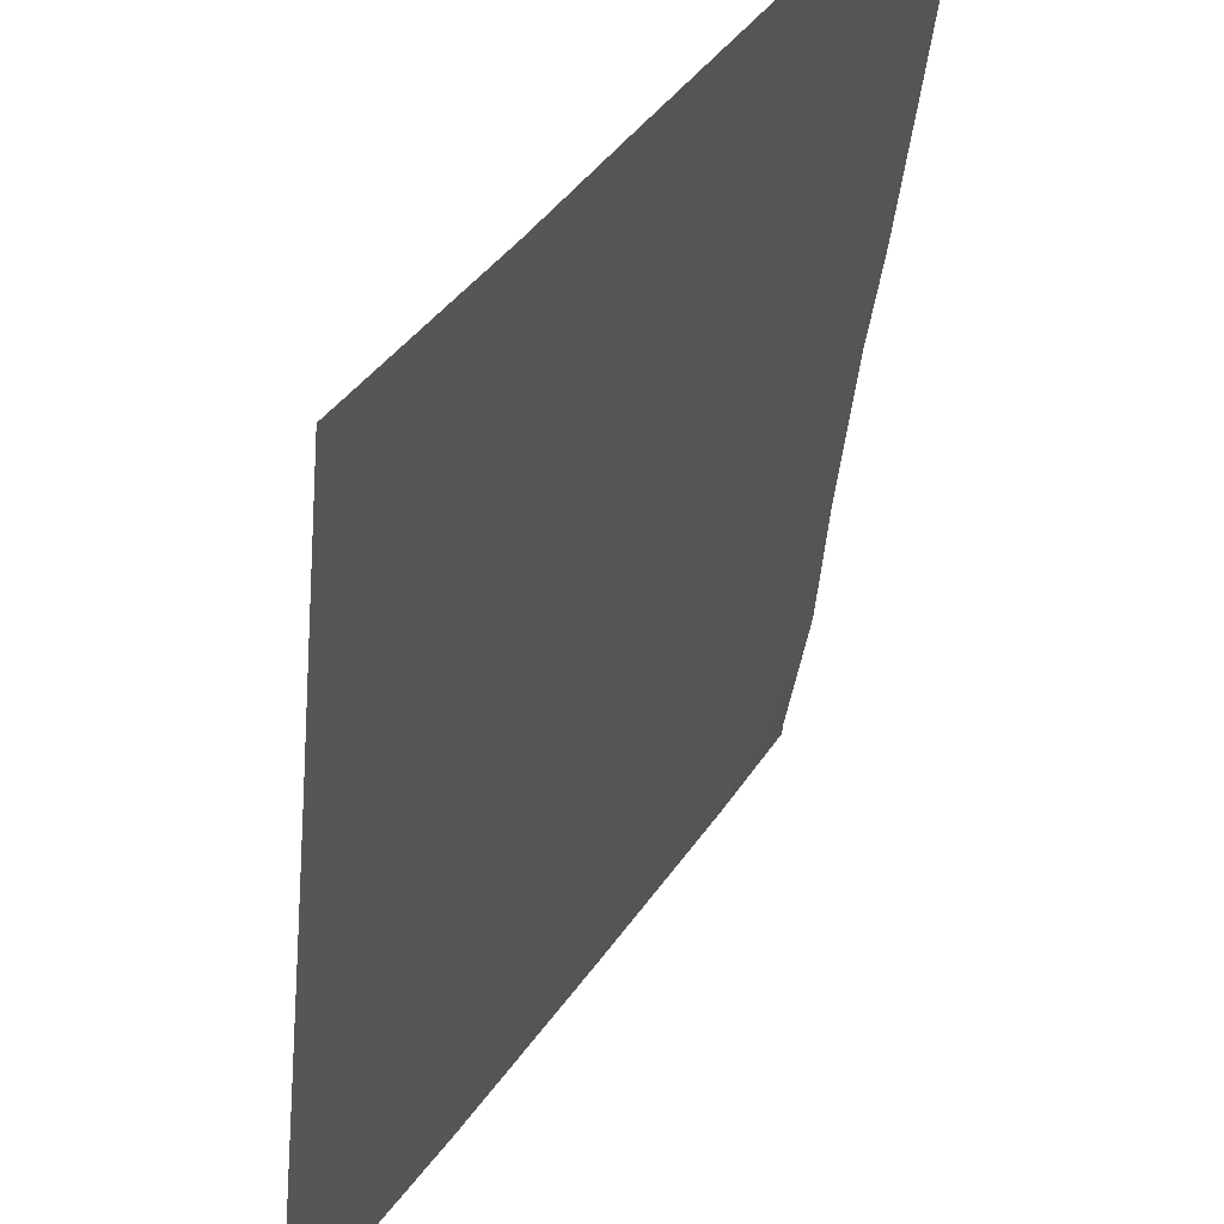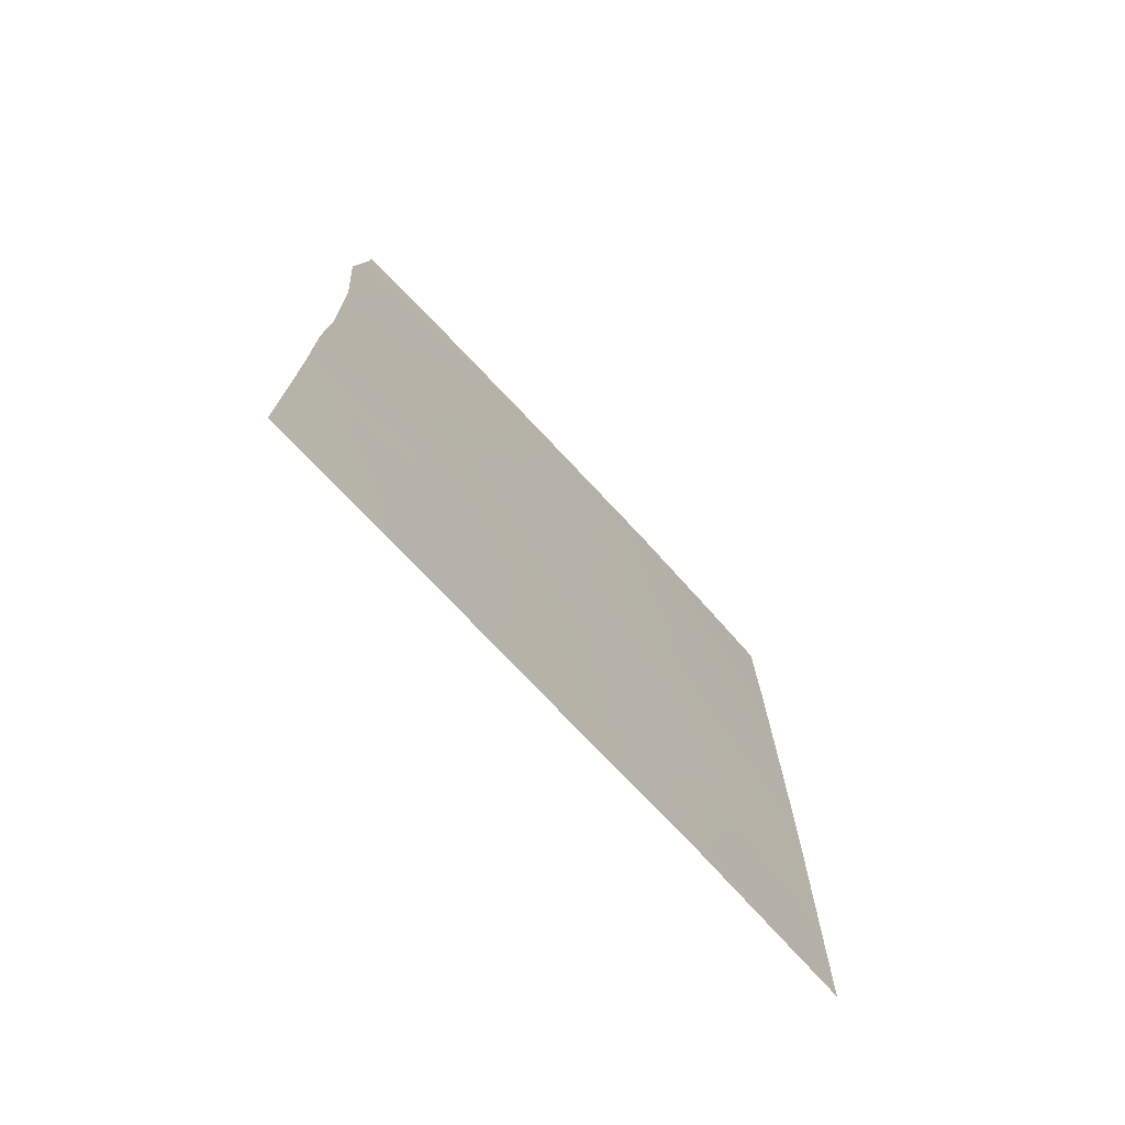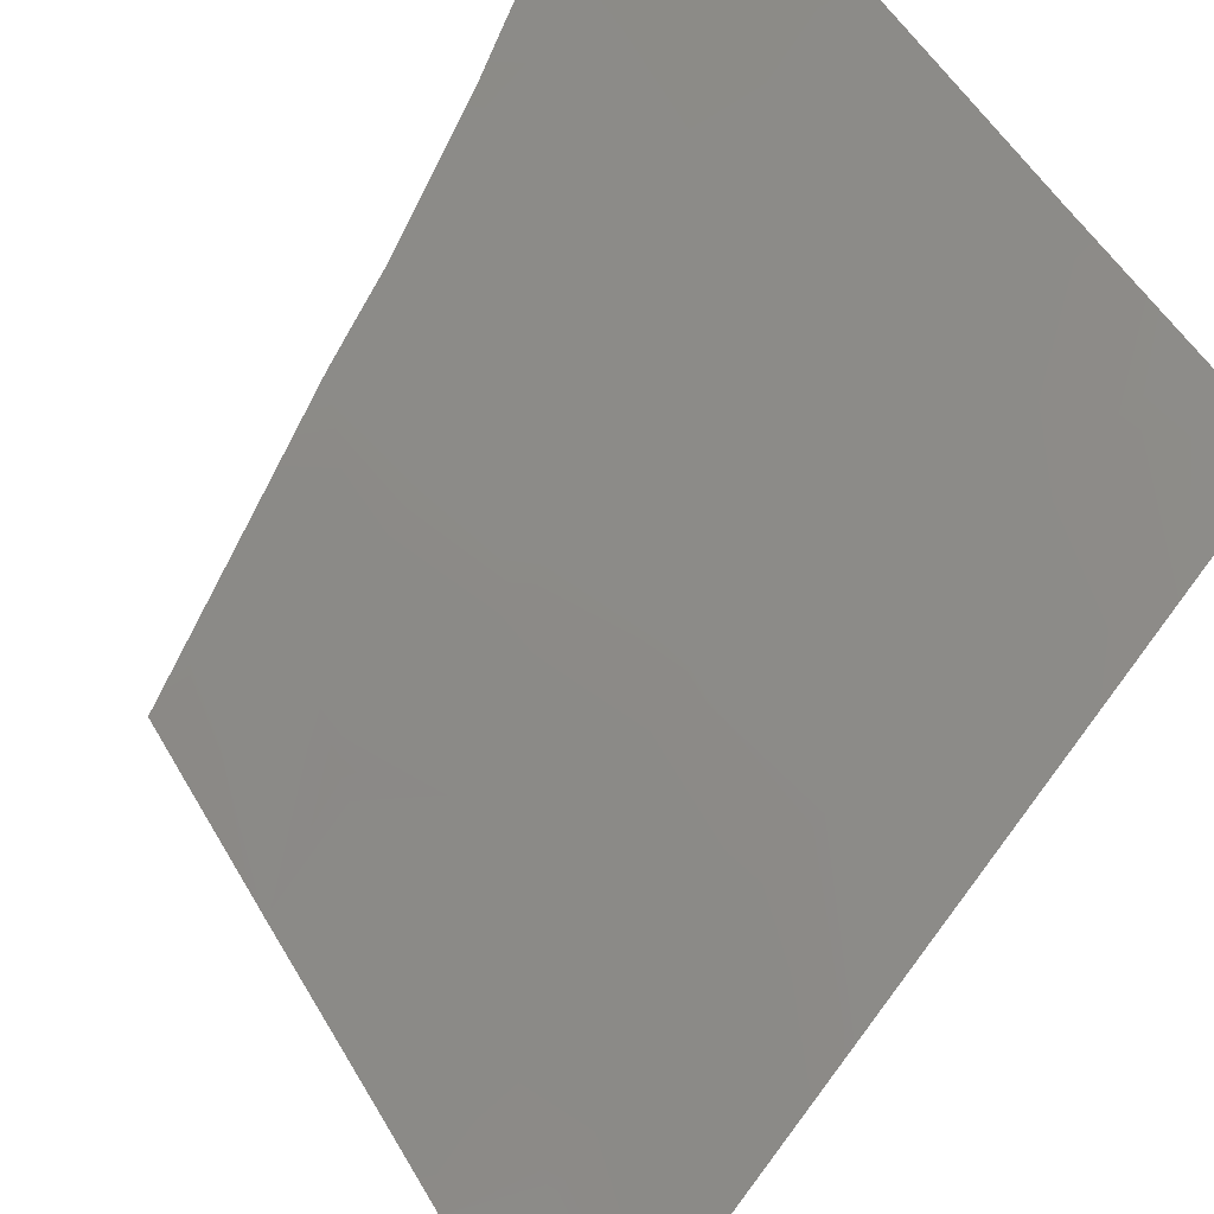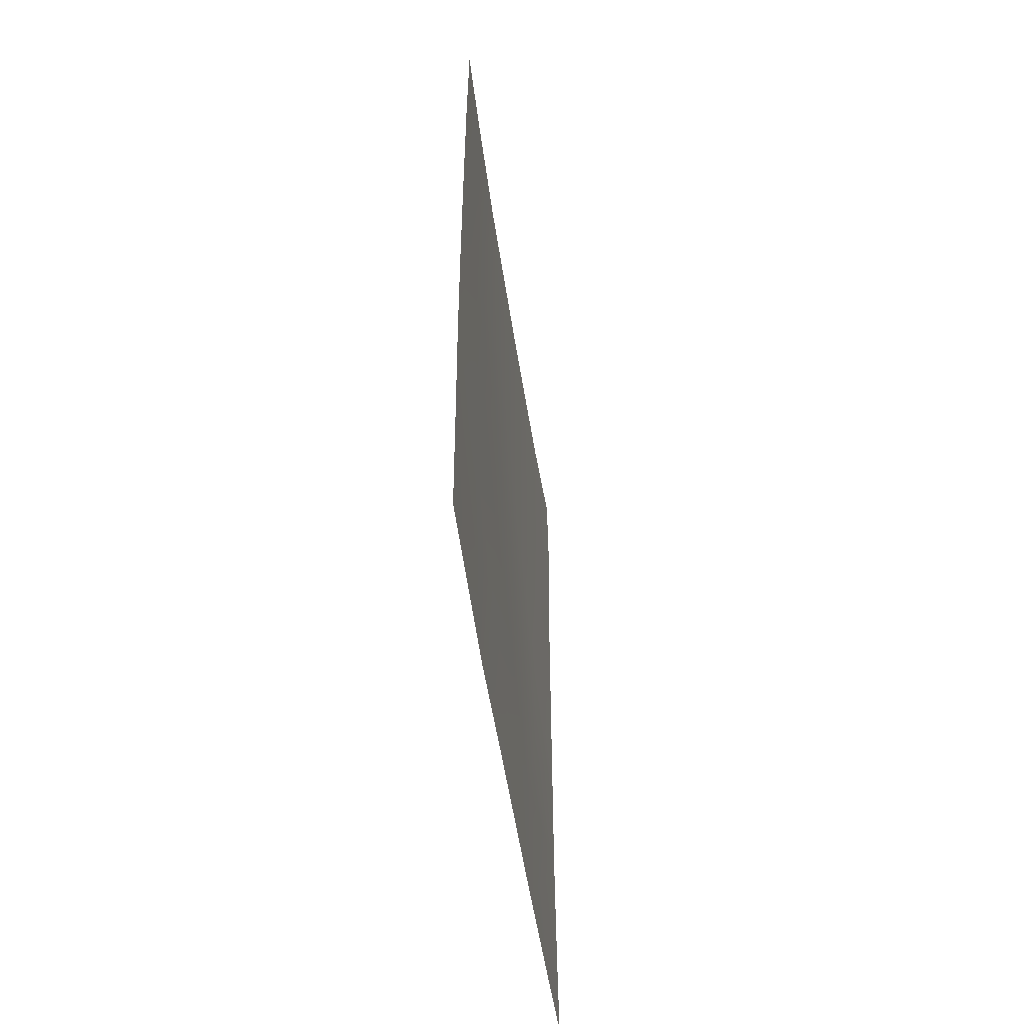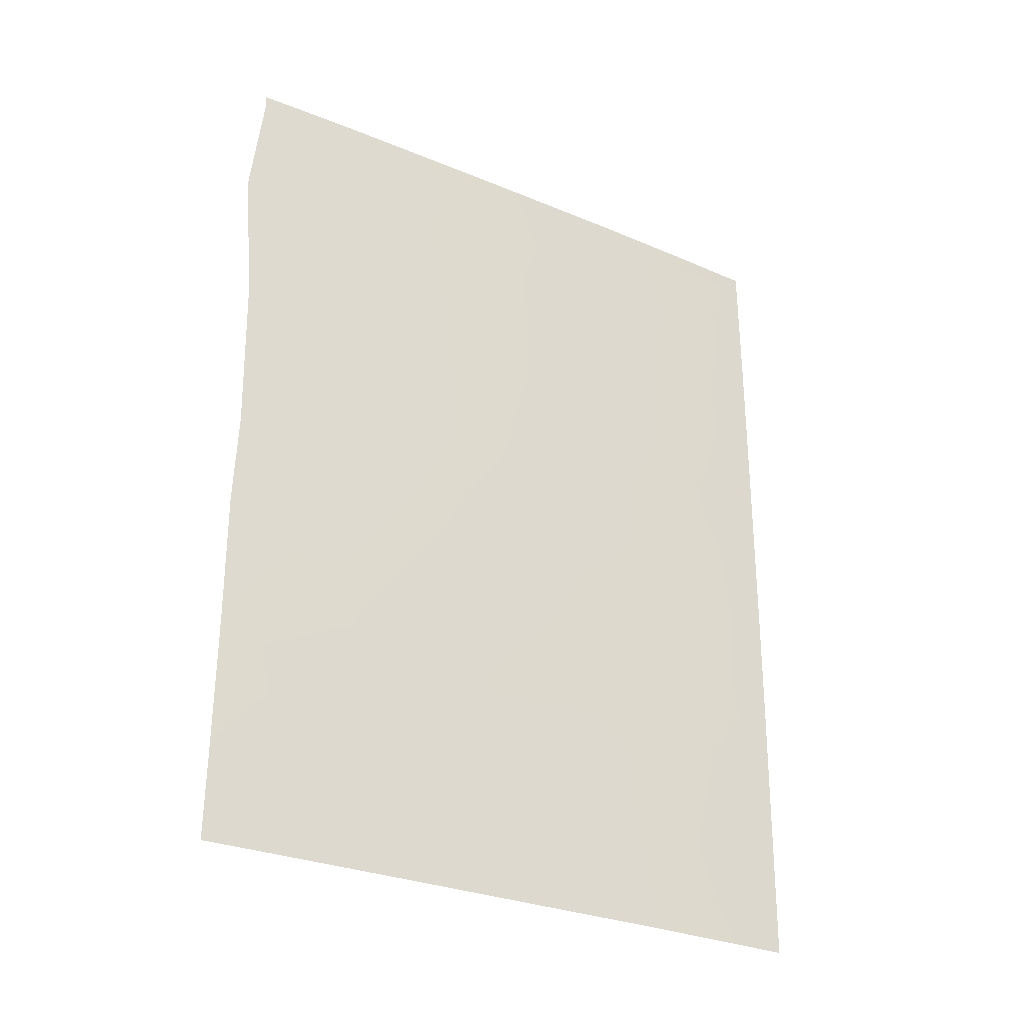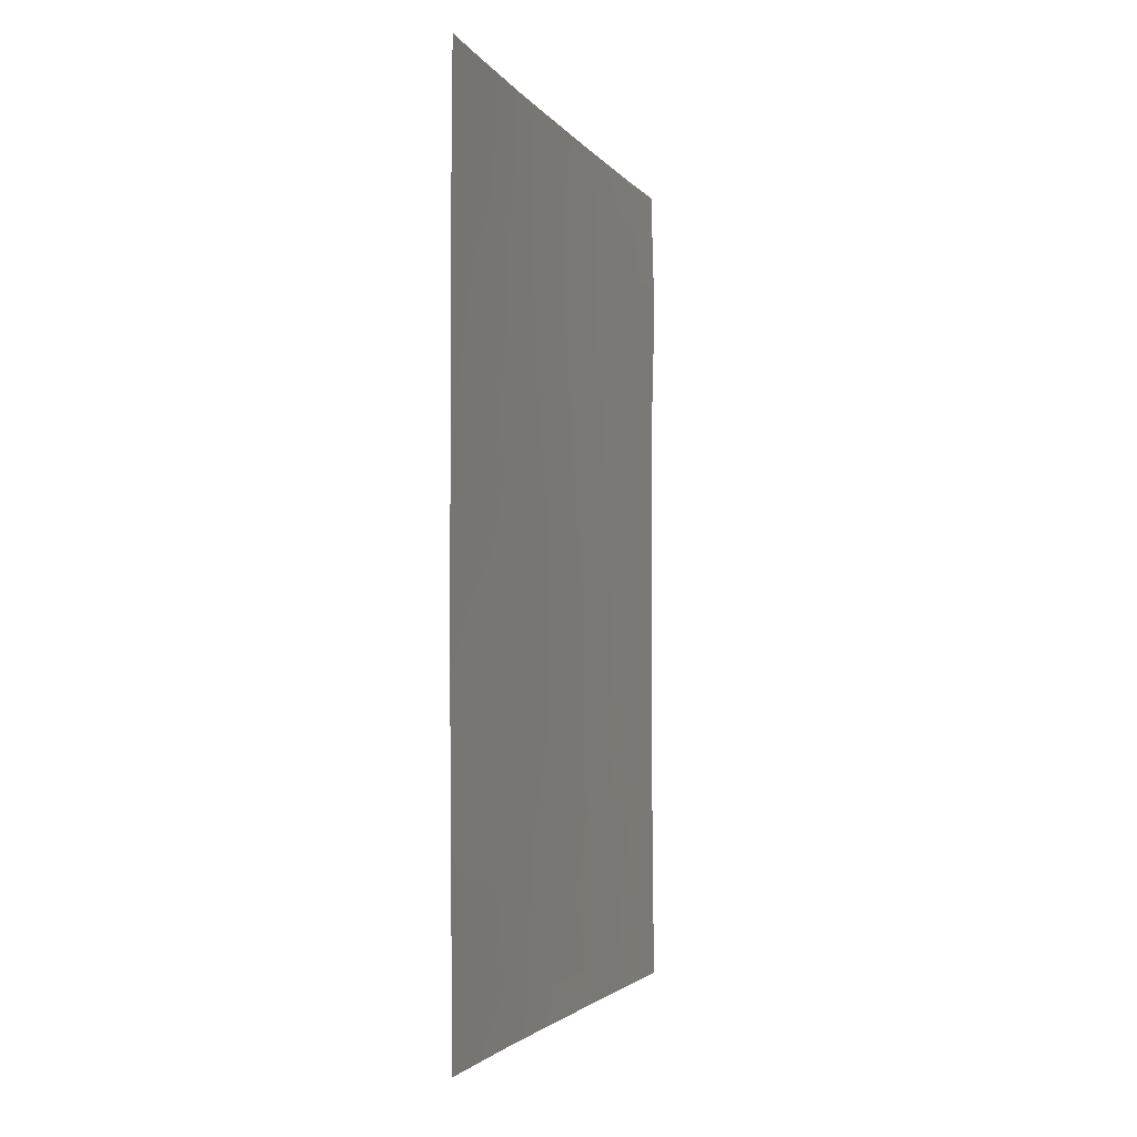
<metadata>
{"format":"obj","ext":"obj","renderer":"f3d","projection":"perspective","resolution":1024,"background":"white","views":[{"elev":-41.8,"azim":-5.4,"up":"+Z"},{"elev":-73.6,"azim":75.9,"up":"+Y"},{"elev":-53.2,"azim":154.2,"up":"+Z"},{"elev":-53.3,"azim":-138.6,"up":"+Y"},{"elev":-28.9,"azim":90.9,"up":"+Y"},{"elev":-2.9,"azim":-130.2,"up":"+Y"}]}
</metadata>
<code>
v -81.57 39.28 41.39
v -80.59 47.01 42.86
v -84.02 38 37.69
v -78.99 41.05 45.36
v -84.02 40.19 37.67
v -82.68 38 39.67
v -79.06 49.81 45.31
v -79.12 50 45.22
v -78.99 38 45.39
v -84.01 50 37.67
v -78.95 48.24 45.47
v -79.06 50 45.31
v -84 45.65 37.65
v -79 42.87 45.36
v -81.65 46.73 41.2
v -83.23 47.29 38.8
v -81.03 43.17 42.13
v -79.02 46.37 45.34
v -81.06 50 42.12
v -84.01 43.53 37.66
v -83.07 43.16 39.05
v -83.14 39.42 38.99
v -79.76 50 44.16
v -81.91 38 40.87
v -80.55 38 42.96
v -79.56 38 44.5
v -79.72 39.39 44.23
v -79.58 47.69 44.45
v -82.34 48.25 40.14
v -84.01 41.78 37.66
v -82.44 50 39.99
v -82.08 44.63 40.54
v -83.1 41.23 39.03
v -83.2 45.2 38.85
v -80.85 45.07 42.42
v -79.04 44.17 45.31
v -79.86 45.59 44.01
v -81.24 41.17 41.85
v -79.96 43.72 43.82
v -78.99 39.22 45.37
v -84.01 48.09 37.66
v -83.22 49.02 38.82
v -83.4 50 38.56
v -82.1 42.26 40.54
v -80.47 40.08 43.05
v -79.95 41.62 43.82
v -82.52 46.59 39.87
v -80.2 48.78 43.46
v -82.28 40.11 40.28
v -81.39 48.57 41.6
f 40 26 27
f 7 8 12
f 17 32 35
f 27 25 45
f 46 38 17
f 27 45 4
f 13 16 34
f 16 41 42
f 46 14 4
f 3 5 22
f 22 5 33
f 18 36 37
f 18 37 28
f 19 23 48
f 20 13 34
f 3 22 6
f 8 7 23
f 48 23 7
f 1 6 49
f 1 24 6
f 25 24 1
f 26 25 27
f 11 18 28
f 20 21 30
f 30 33 5
f 31 19 50
f 2 28 37
f 44 32 17
f 47 32 34
f 32 21 34
f 36 14 39
f 15 50 2
f 50 15 29
f 2 37 35
f 45 1 38
f 38 1 49
f 46 4 45
f 46 45 38
f 17 38 44
f 37 36 39
f 39 14 46
f 39 46 17
f 9 26 40
f 40 27 4
f 29 47 16
f 47 15 32
f 13 41 16
f 34 16 47
f 32 15 35
f 15 2 35
f 29 16 42
f 42 41 10
f 42 10 43
f 42 43 31
f 19 48 50
f 50 48 2
f 21 33 30
f 29 42 31
f 44 21 32
f 44 33 21
f 21 20 34
f 6 22 49
f 29 31 50
f 35 37 39
f 35 39 17
f 25 1 45
f 15 47 29
f 48 28 2
f 44 49 33
f 49 22 33
f 38 49 44
f 28 7 11
f 28 48 7

</code>
